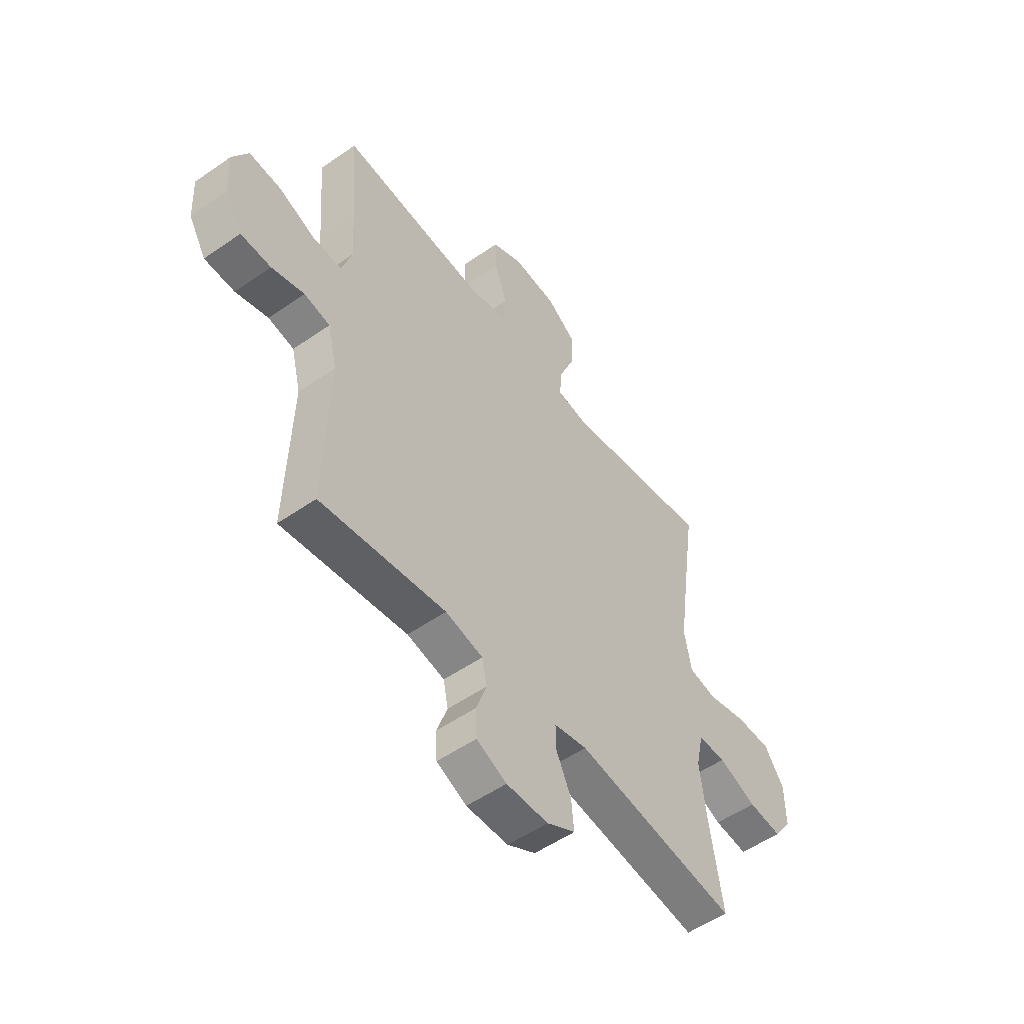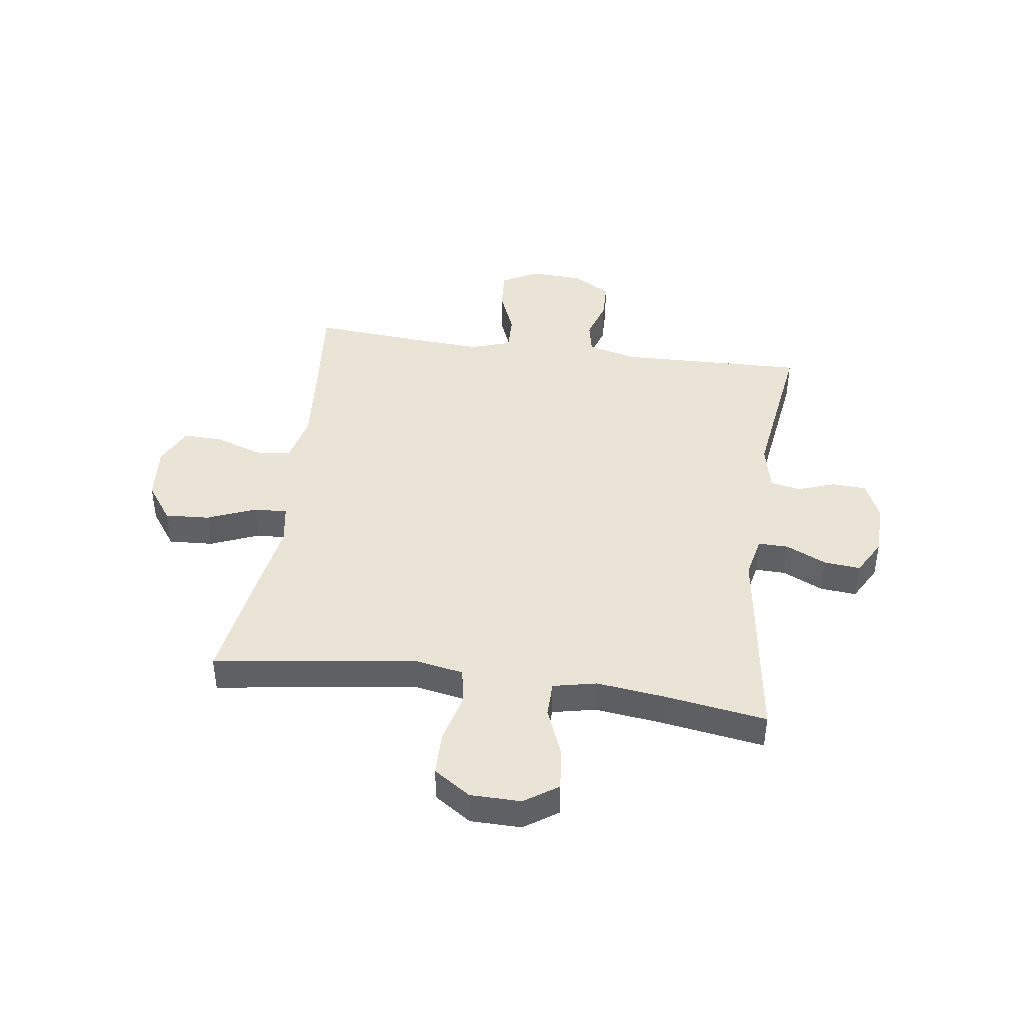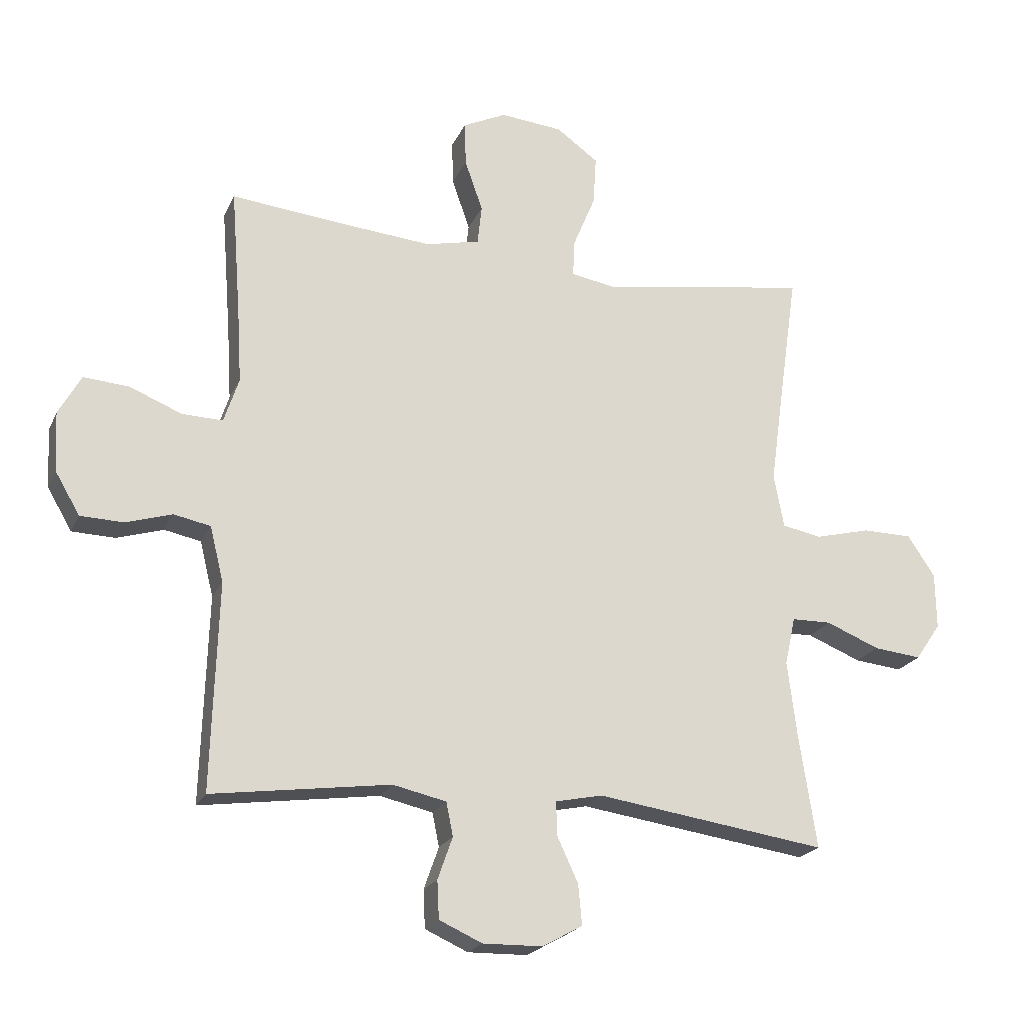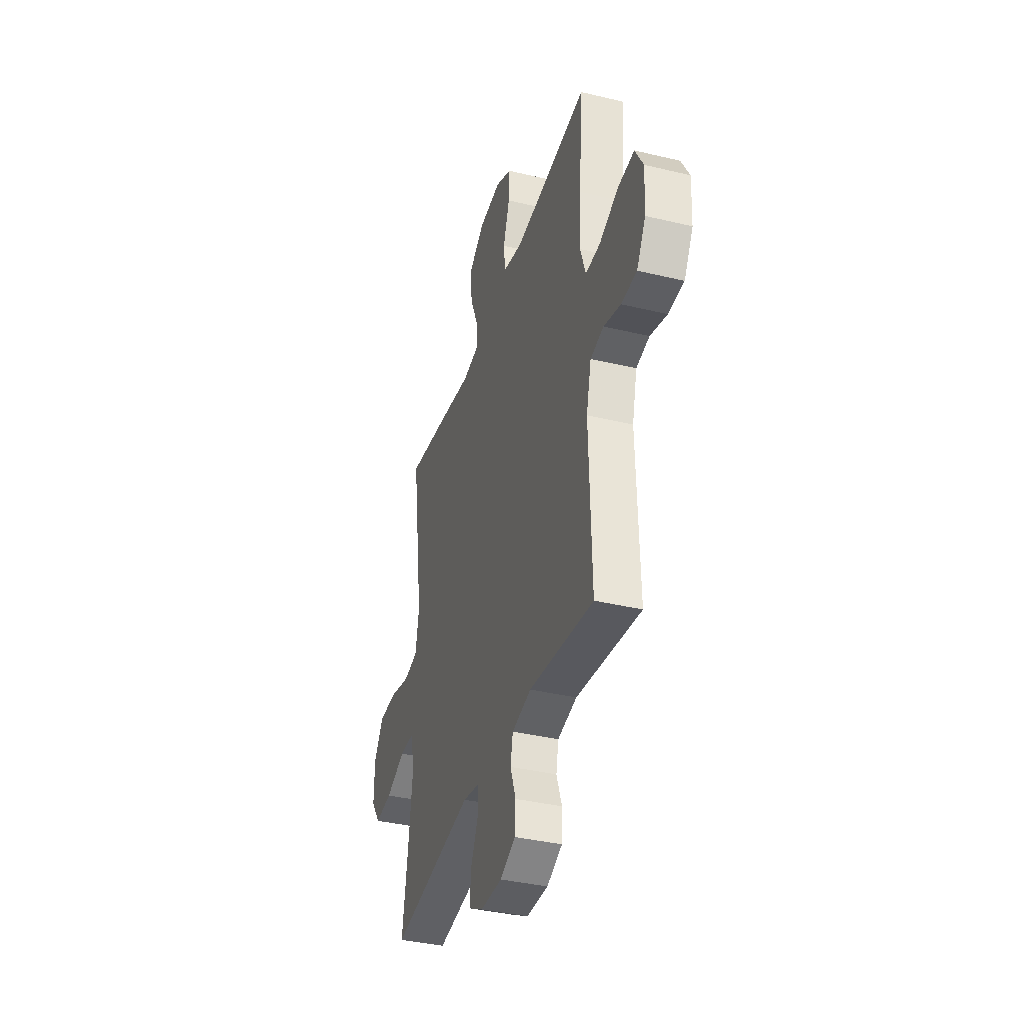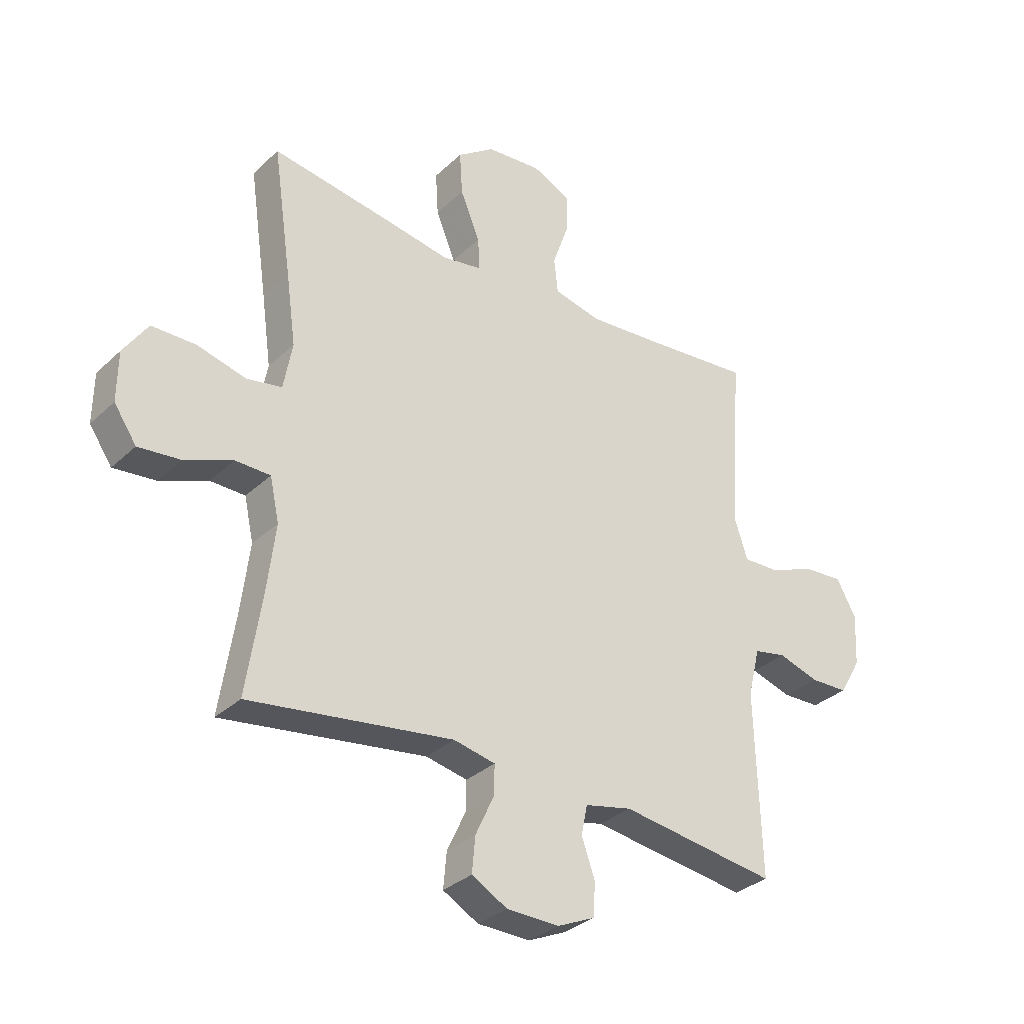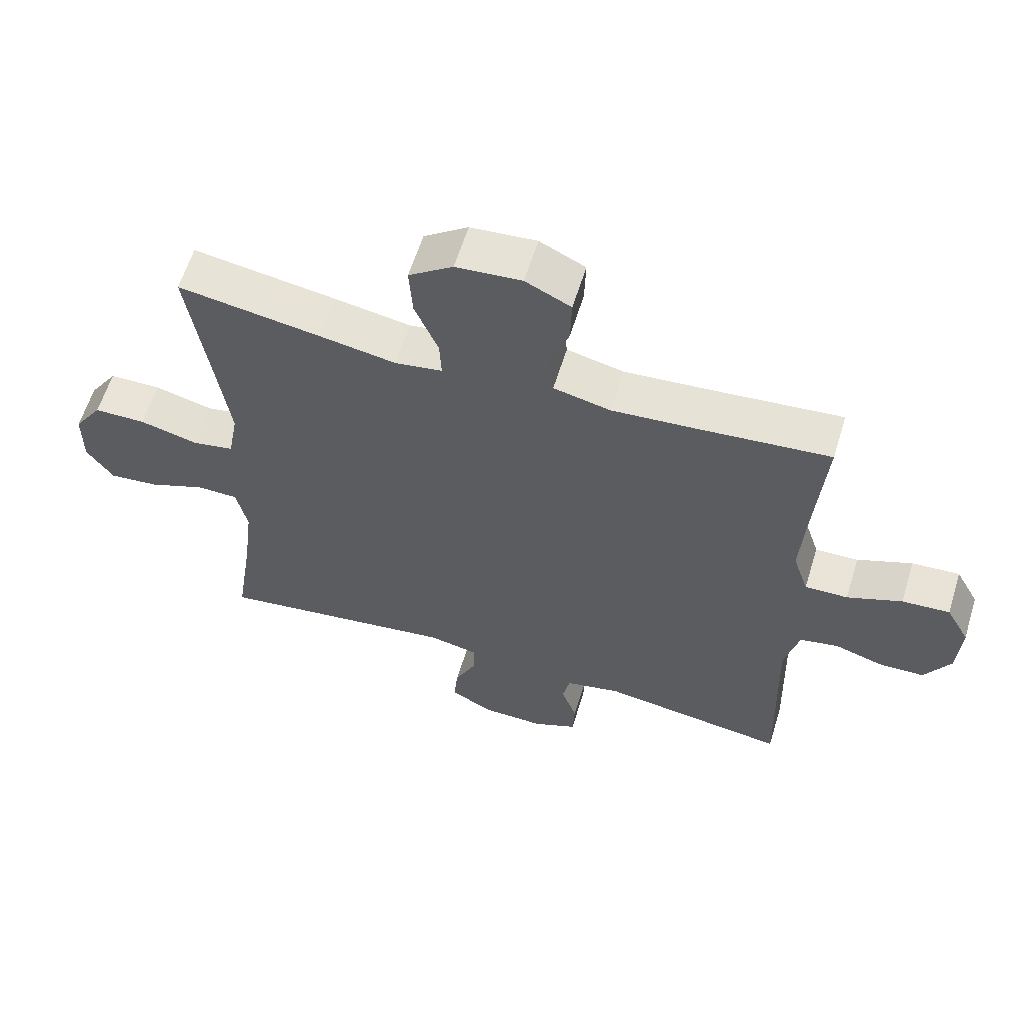
<metadata>
{"format":"obj","ext":"obj","renderer":"f3d","projection":"perspective","resolution":1024,"background":"white","views":[{"elev":-53.2,"azim":-53.3,"up":"+Z"},{"elev":42.6,"azim":98.0,"up":"+Y"},{"elev":-21.5,"azim":-19.3,"up":"+Z"},{"elev":-37.9,"azim":-107.0,"up":"+Z"},{"elev":-32.3,"azim":142.0,"up":"+Z"},{"elev":60.6,"azim":-162.9,"up":"+Z"}]}
</metadata>
<code>
v 0.5 0.07 -0.5
v 0.128 0.07 -0.447
v 0.052 0.07 -0.463
v 0.053 0.07 -0.517
v 0.087 0.07 -0.59
v 0.093 0.07 -0.655
v 0.028 0.07 -0.691
v -0.068 0.07 -0.693
v -0.137 0.07 -0.662
v -0.14 0.07 -0.601
v -0.116 0.07 -0.533
v -0.127 0.07 -0.479
v -0.213 0.07 -0.46
v -0.5 0.07 -0.5
v -0.49 0.07 -0.166
v -0.512 0.07 -0.077
v -0.571 0.07 -0.065
v -0.646 0.07 -0.088
v -0.715 0.07 -0.086
v -0.755 0.07 -0.018
v -0.76 0.07 0.078
v -0.724 0.07 0.143
v -0.651 0.07 0.138
v -0.567 0.07 0.104
v -0.501 0.07 0.102
v -0.477 0.07 0.175
v -0.484 0.07 0.291
v -0.5 0.07 0.5
v -0.301 0.07 0.481
v -0.169 0.07 0.47
v -0.082 0.07 0.49
v -0.075 0.07 0.554
v -0.104 0.07 0.637
v -0.106 0.07 0.709
v -0.036 0.07 0.743
v 0.065 0.07 0.734
v 0.133 0.07 0.685
v 0.128 0.07 0.605
v 0.092 0.07 0.518
v 0.089 0.07 0.458
v 0.162 0.07 0.446
v 0.28 0.07 0.466
v 0.5 0.07 0.5
v 0.466 0.07 0.265
v 0.448 0.07 0.136
v 0.464 0.07 0.049
v 0.528 0.07 0.037
v 0.618 0.07 0.06
v 0.698 0.07 0.059
v 0.742 0.07 -0.007
v 0.743 0.07 -0.098
v 0.702 0.07 -0.158
v 0.625 0.07 -0.15
v 0.538 0.07 -0.115
v 0.474 0.07 -0.116
v 0.457 0.07 -0.194
v 0.472 0.07 -0.317
v 0.5 0 -0.5
v 0.128 0 -0.447
v 0.052 0 -0.463
v 0.053 0 -0.517
v 0.087 0 -0.59
v 0.093 0 -0.655
v 0.028 0 -0.691
v -0.068 0 -0.693
v -0.137 0 -0.662
v -0.14 0 -0.601
v -0.116 0 -0.533
v -0.127 0 -0.479
v -0.213 0 -0.46
v -0.5 0 -0.5
v -0.49 0 -0.166
v -0.512 0 -0.077
v -0.571 0 -0.065
v -0.646 0 -0.088
v -0.715 0 -0.086
v -0.755 0 -0.018
v -0.76 0 0.078
v -0.724 0 0.143
v -0.651 0 0.138
v -0.567 0 0.104
v -0.501 0 0.102
v -0.477 0 0.175
v -0.484 0 0.291
v -0.5 0 0.5
v -0.301 0 0.481
v -0.169 0 0.47
v -0.082 0 0.49
v -0.075 0 0.554
v -0.104 0 0.637
v -0.106 0 0.709
v -0.036 0 0.743
v 0.065 0 0.734
v 0.133 0 0.685
v 0.128 0 0.605
v 0.092 0 0.518
v 0.089 0 0.458
v 0.162 0 0.446
v 0.28 0 0.466
v 0.5 0 0.5
v 0.466 0 0.265
v 0.448 0 0.136
v 0.464 0 0.049
v 0.528 0 0.037
v 0.618 0 0.06
v 0.698 0 0.059
v 0.742 0 -0.007
v 0.743 0 -0.098
v 0.702 0 -0.158
v 0.625 0 -0.15
v 0.538 0 -0.115
v 0.474 0 -0.116
v 0.457 0 -0.194
v 0.472 0 -0.317
f 52 53 54
f 51 52 54
f 50 51 54
f 49 50 54
f 48 49 54
f 47 48 54
f 46 47 54 55
f 45 46 55 56
f 41 42 43 44
f 40 41 44 45
f 37 38 39
f 36 37 39
f 35 36 39
f 34 35 39
f 33 34 39
f 32 33 39
f 31 32 39 40
f 40 45 56
f 31 40 56
f 30 31 56
f 27 28 29
f 30 56 57
f 29 30 57
f 27 29 57
f 26 27 57
f 22 23 24
f 21 22 24
f 20 21 24
f 19 20 24
f 18 19 24
f 17 18 24
f 16 17 24 25
f 13 14 15
f 25 26 57
f 16 25 57
f 15 16 57
f 13 15 57
f 12 13 57
f 9 10 11
f 8 9 11
f 7 8 11
f 6 7 11
f 5 6 11
f 4 5 11
f 57 1 2
f 57 2 3
f 12 57 3
f 3 4 11 12
f 111 110 109
f 111 109 108
f 111 108 107
f 111 107 106
f 111 106 105
f 111 105 104
f 112 111 104 103
f 113 112 103 102
f 101 100 99 98
f 102 101 98 97
f 96 95 94
f 96 94 93
f 96 93 92
f 96 92 91
f 96 91 90
f 96 90 89
f 97 96 89 88
f 113 102 97
f 113 97 88
f 113 88 87
f 86 85 84
f 114 113 87
f 114 87 86
f 114 86 84
f 114 84 83
f 81 80 79
f 81 79 78
f 81 78 77
f 81 77 76
f 81 76 75
f 81 75 74
f 82 81 74 73
f 72 71 70
f 114 83 82
f 114 82 73
f 114 73 72
f 114 72 70
f 114 70 69
f 68 67 66
f 68 66 65
f 68 65 64
f 68 64 63
f 68 63 62
f 68 62 61
f 59 58 114
f 60 59 114
f 60 114 69
f 69 68 61 60
f 1 58 59 2
f 2 59 60 3
f 3 60 61 4
f 4 61 62 5
f 5 62 63 6
f 6 63 64 7
f 7 64 65 8
f 8 65 66 9
f 9 66 67 10
f 10 67 68 11
f 11 68 69 12
f 12 69 70 13
f 13 70 71 14
f 14 71 72 15
f 15 72 73 16
f 16 73 74 17
f 17 74 75 18
f 18 75 76 19
f 19 76 77 20
f 20 77 78 21
f 21 78 79 22
f 22 79 80 23
f 23 80 81 24
f 24 81 82 25
f 25 82 83 26
f 26 83 84 27
f 27 84 85 28
f 28 85 86 29
f 29 86 87 30
f 30 87 88 31
f 31 88 89 32
f 32 89 90 33
f 33 90 91 34
f 34 91 92 35
f 35 92 93 36
f 36 93 94 37
f 37 94 95 38
f 38 95 96 39
f 39 96 97 40
f 40 97 98 41
f 41 98 99 42
f 42 99 100 43
f 43 100 101 44
f 44 101 102 45
f 45 102 103 46
f 46 103 104 47
f 47 104 105 48
f 48 105 106 49
f 49 106 107 50
f 50 107 108 51
f 51 108 109 52
f 52 109 110 53
f 53 110 111 54
f 54 111 112 55
f 55 112 113 56
f 56 113 114 57
f 57 114 58 1

</code>
